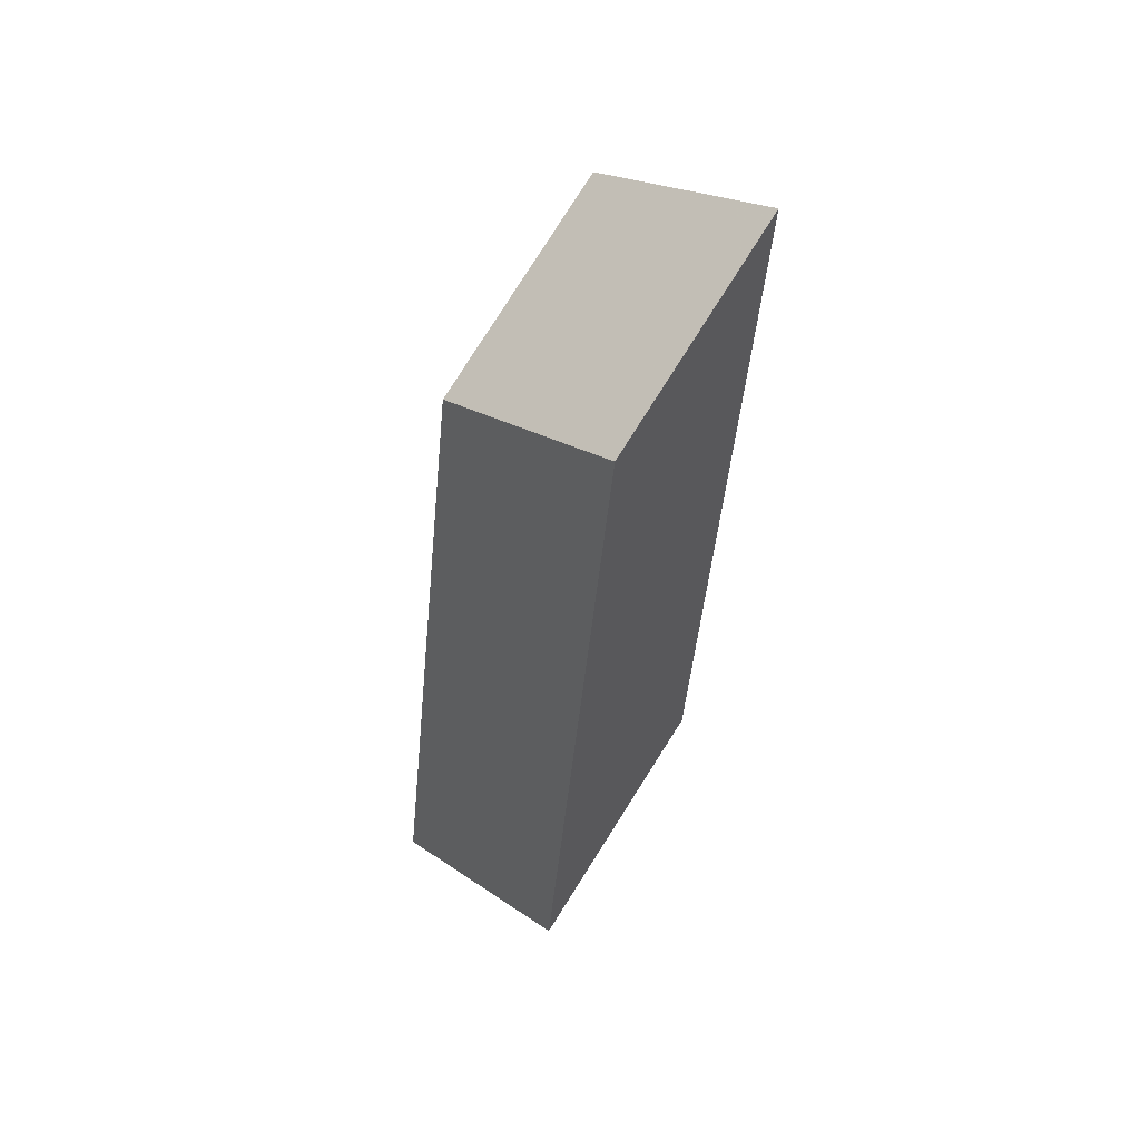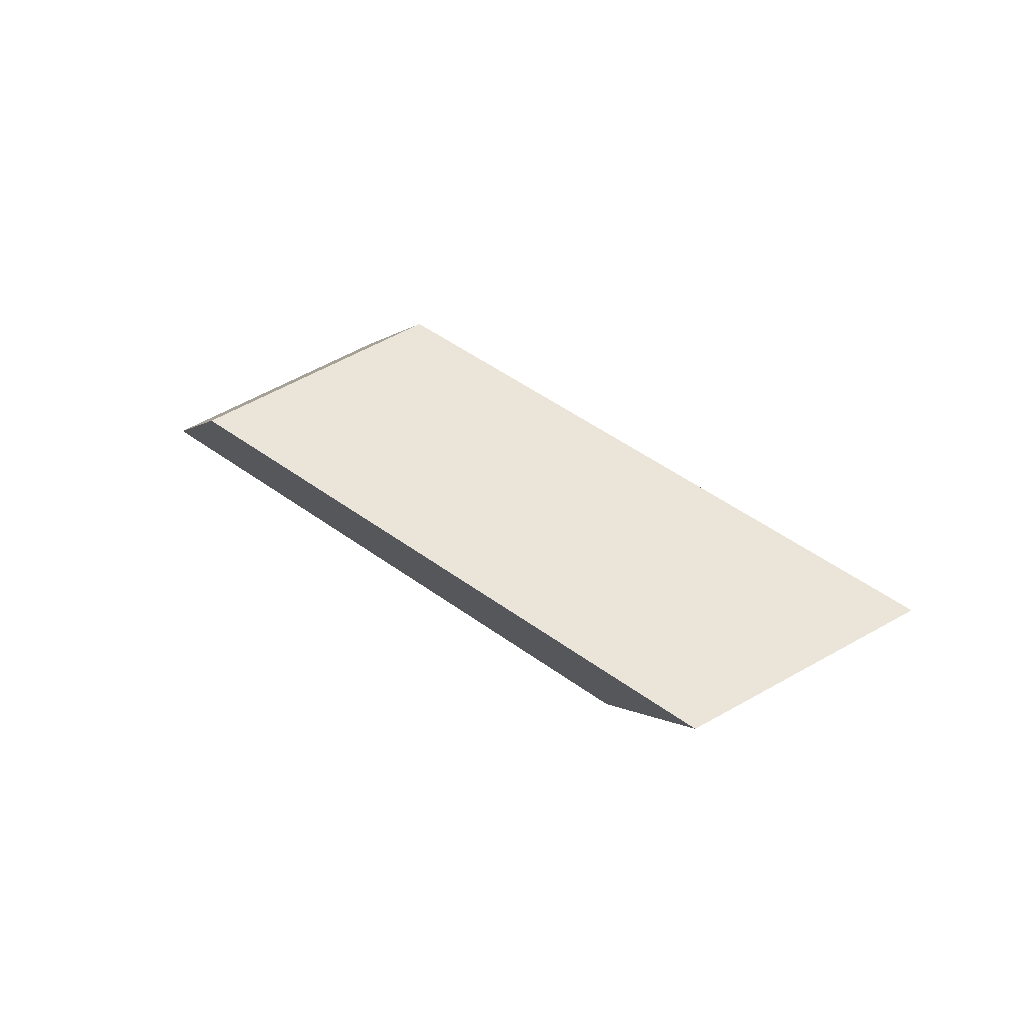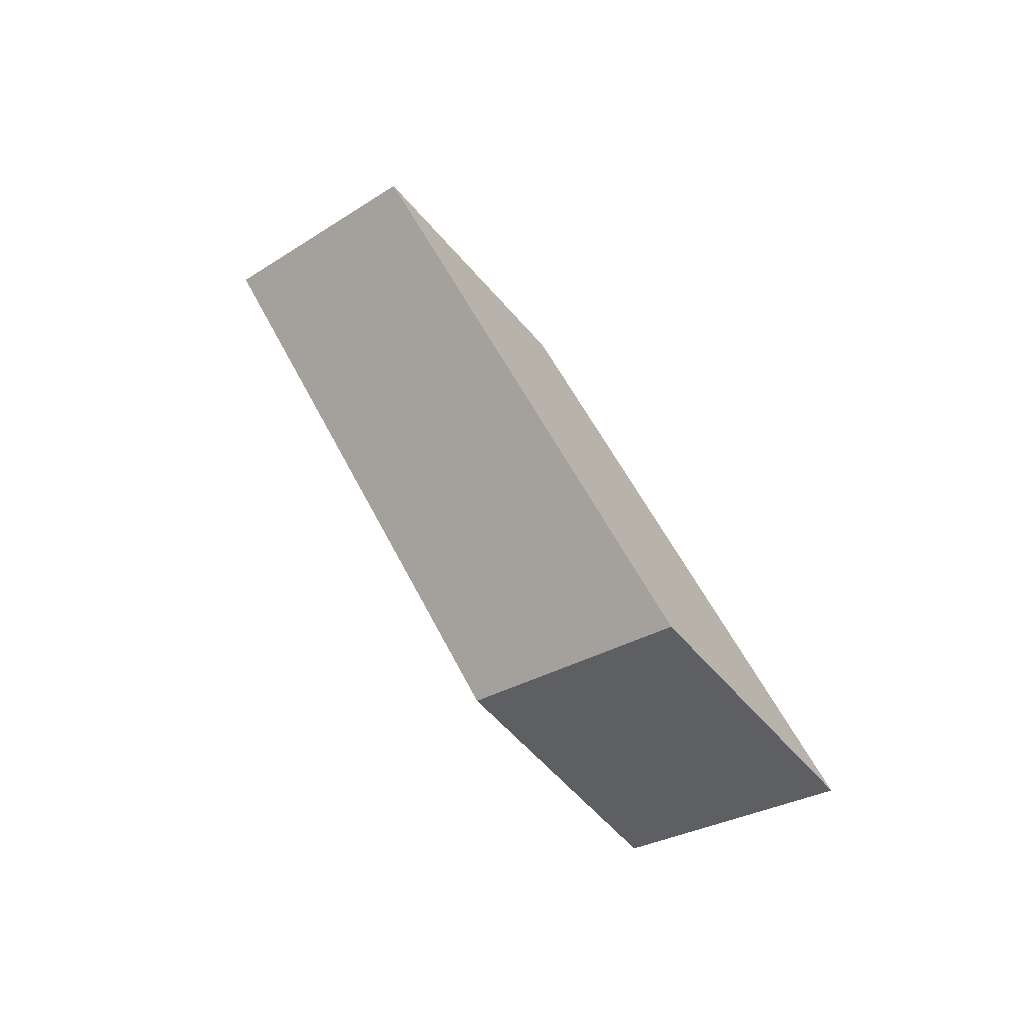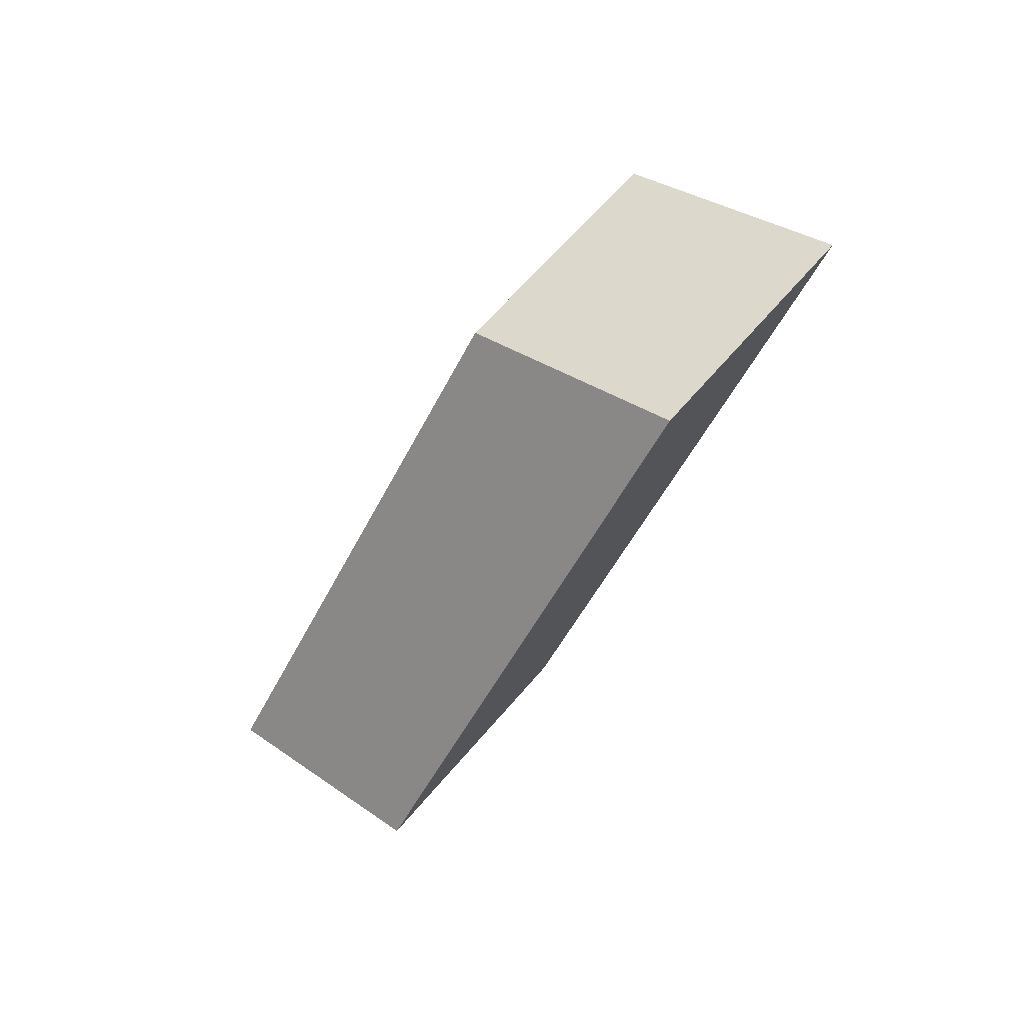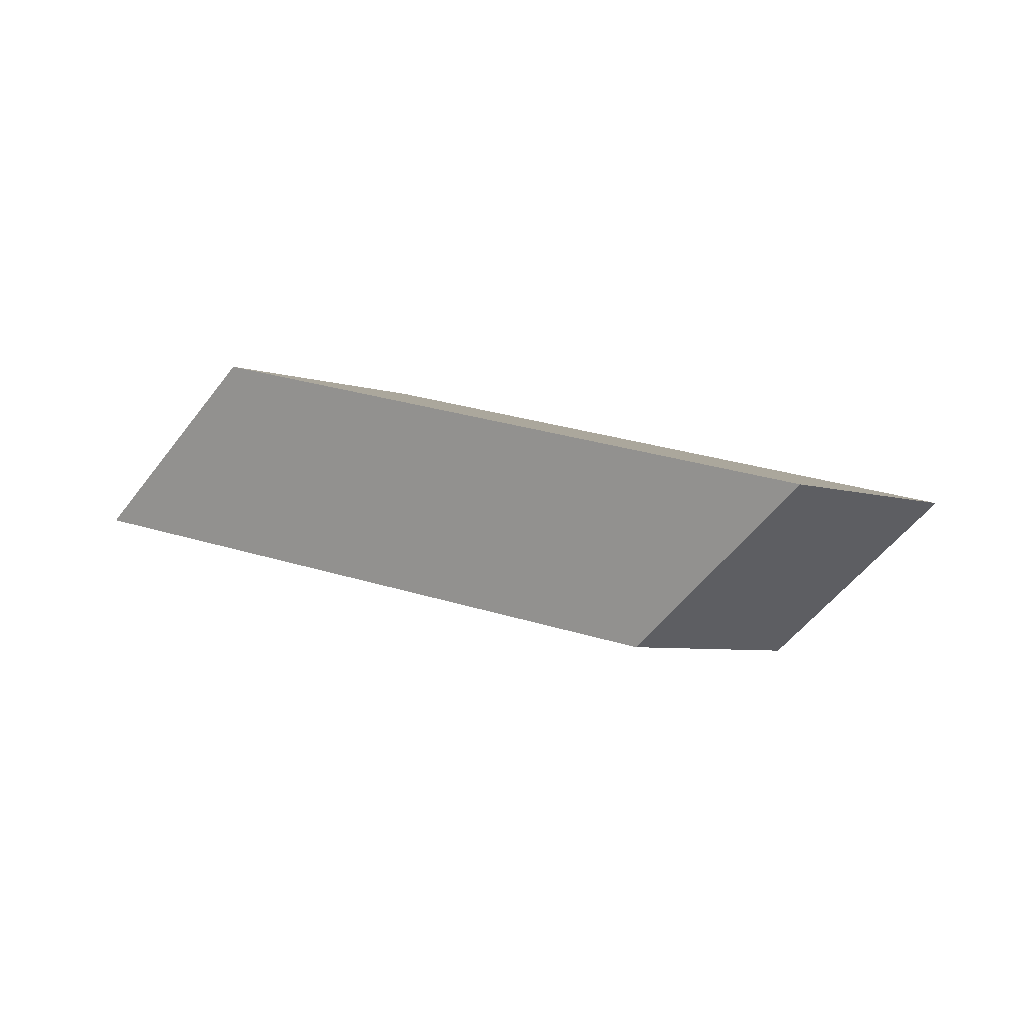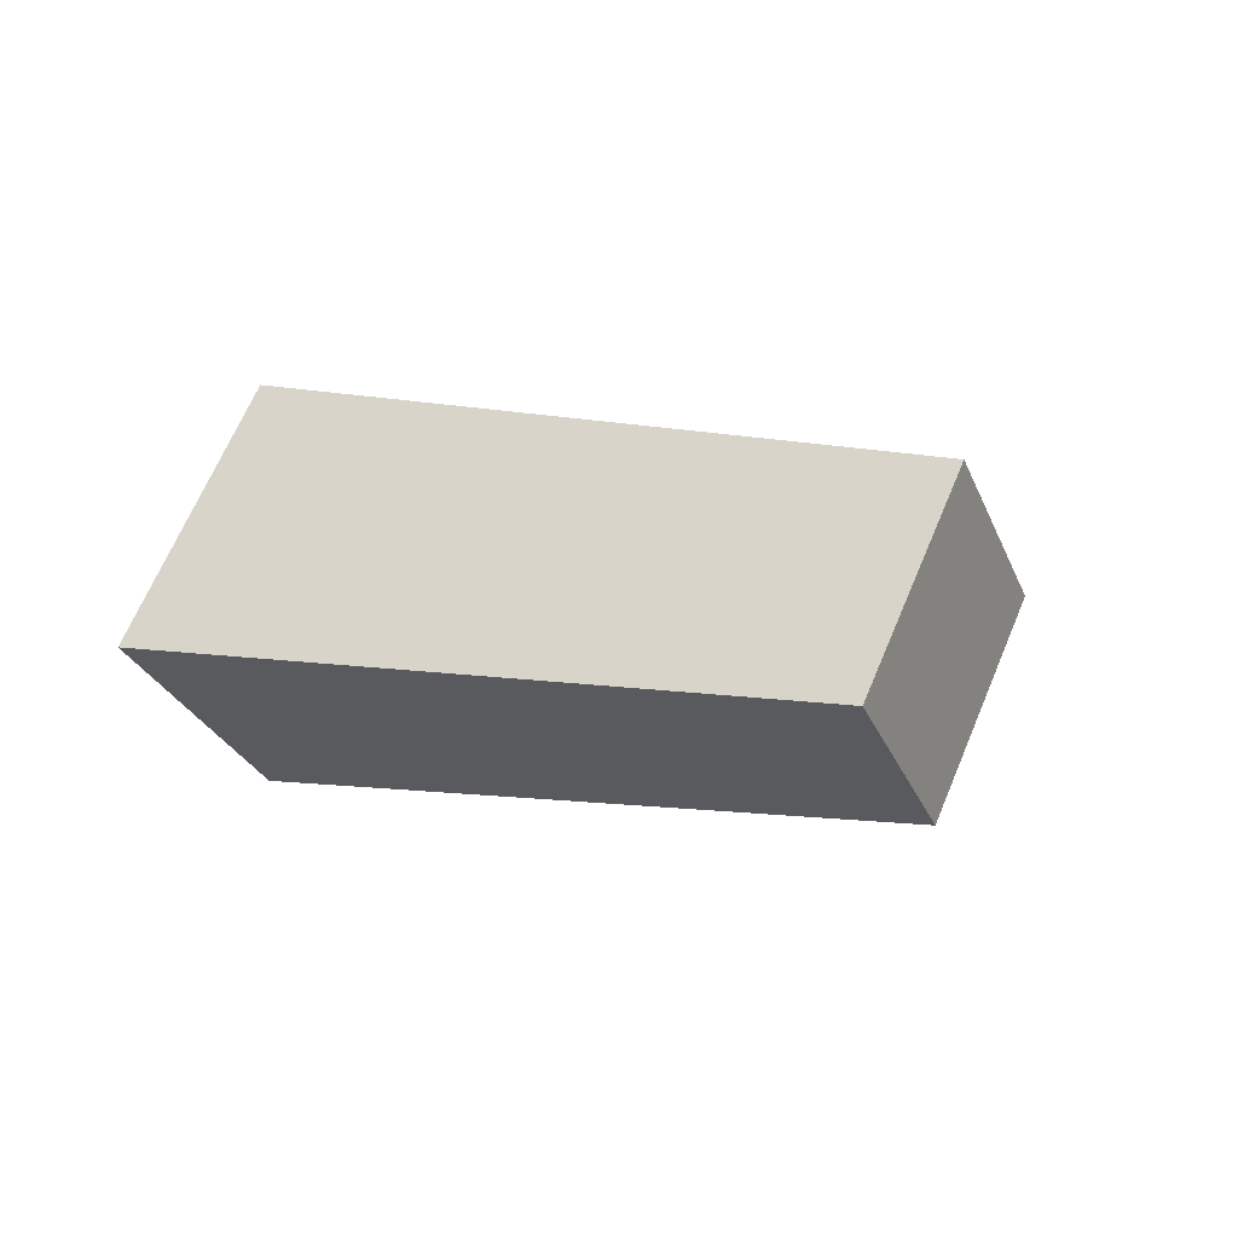
<metadata>
{"format":"obj","ext":"obj","renderer":"f3d","projection":"perspective","resolution":1024,"background":"white","views":[{"elev":-37.2,"azim":-116.3,"up":"+Y"},{"elev":18.2,"azim":-158.3,"up":"+Z"},{"elev":44.8,"azim":42.5,"up":"+Y"},{"elev":-40.3,"azim":-137.1,"up":"+Y"},{"elev":-32.1,"azim":-179.3,"up":"+Z"},{"elev":21.6,"azim":-31.7,"up":"+Y"}]}
</metadata>
<code>
v -3 0 1.5
v -1 2 0.5
v -2.8 4.2 1.4
v -4.8 2.2 2.4
v 3.8 -1.2 4.1
v 5.8 0.8 3.1
v 4 3 4
v 2 1 5
f 4 3 2 1
f 5 6 7 8
f 3 4 8 7
f 2 3 7 6
f 1 2 6 5
f 4 1 5 8

</code>
